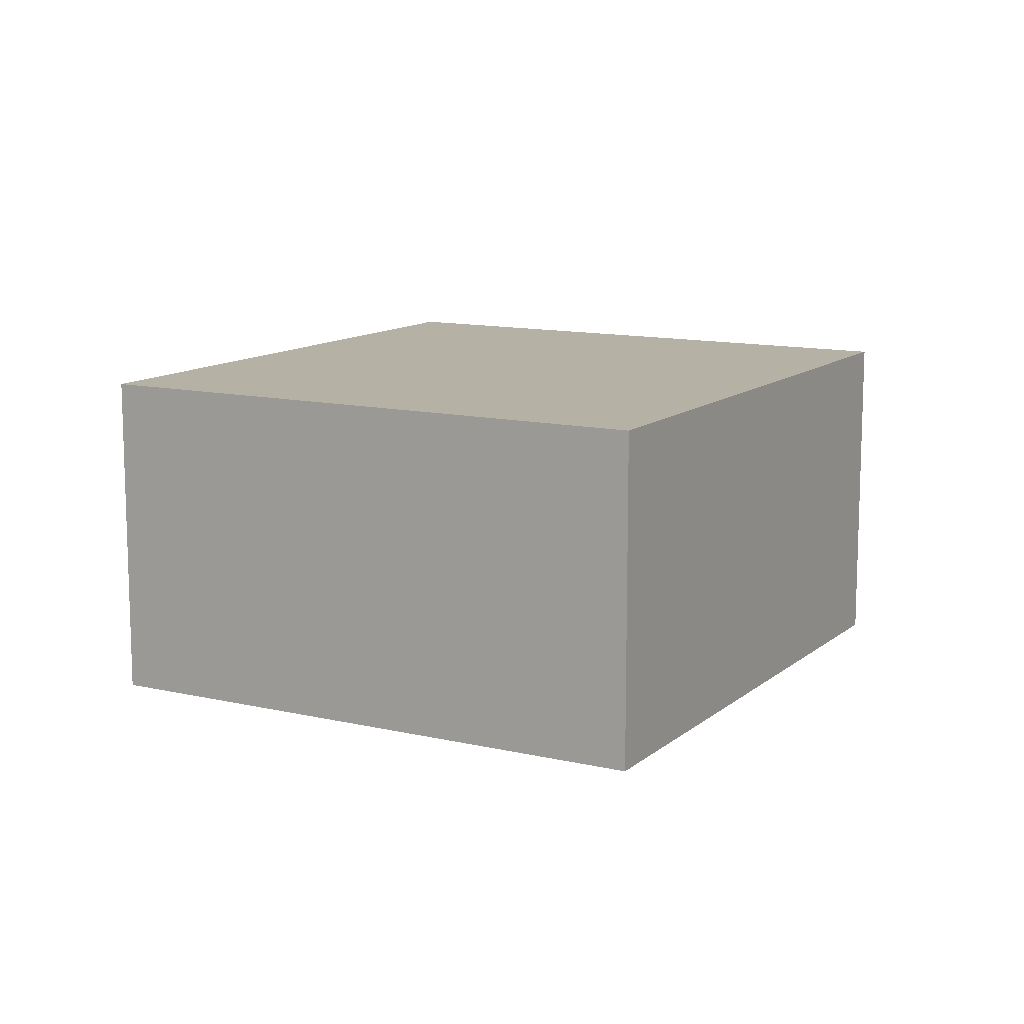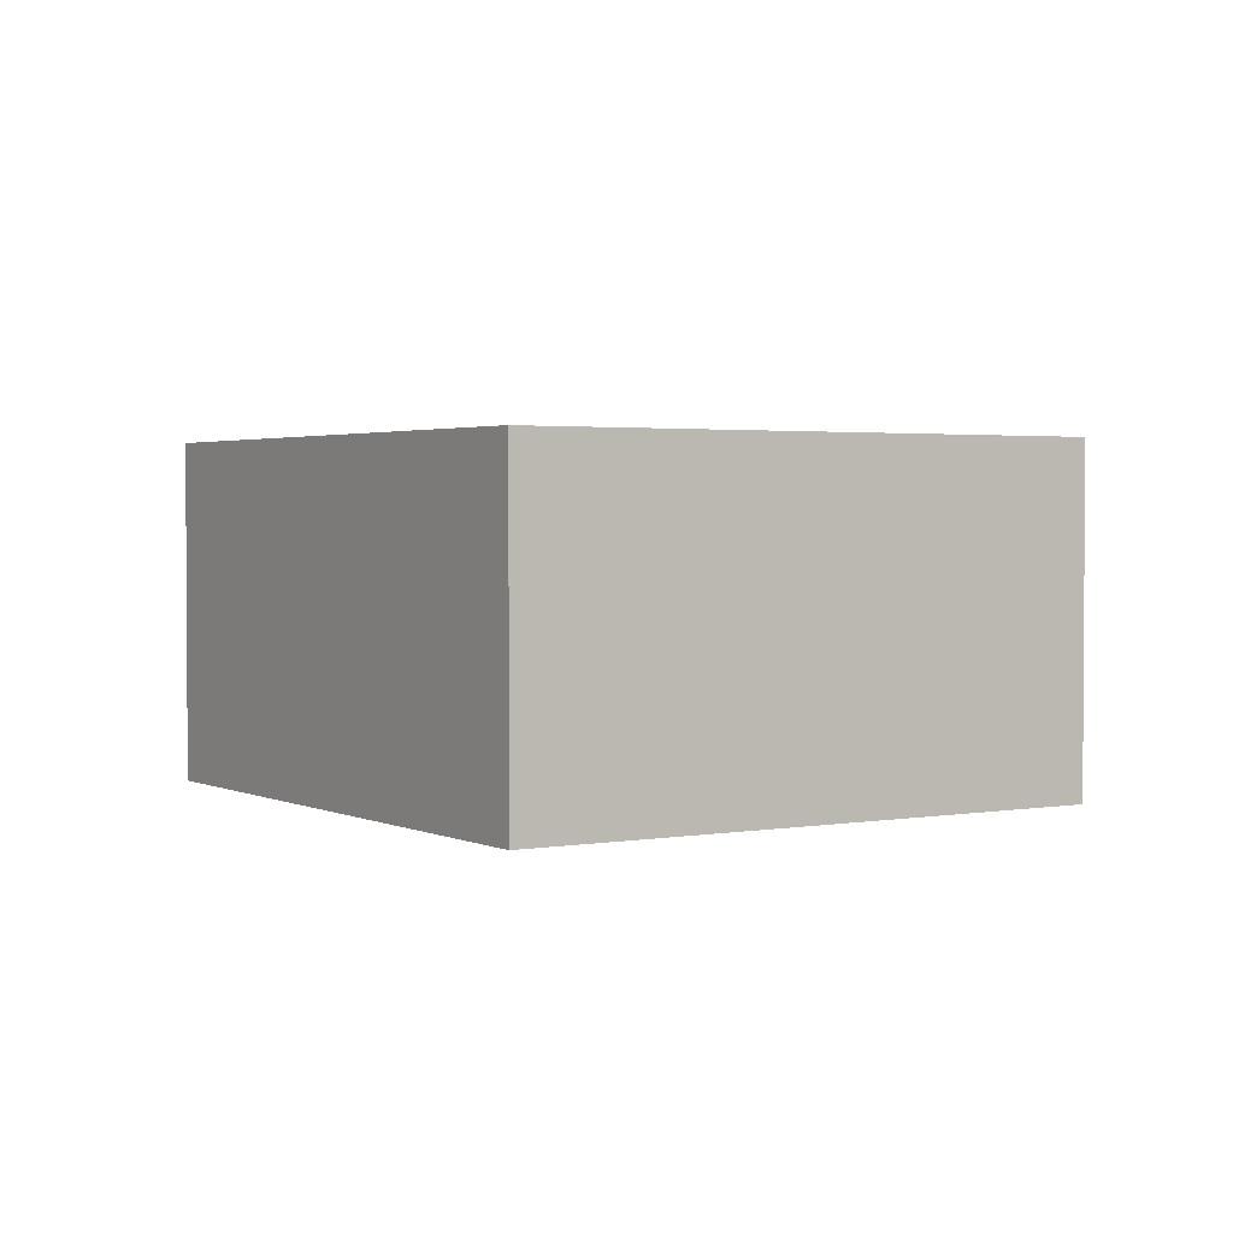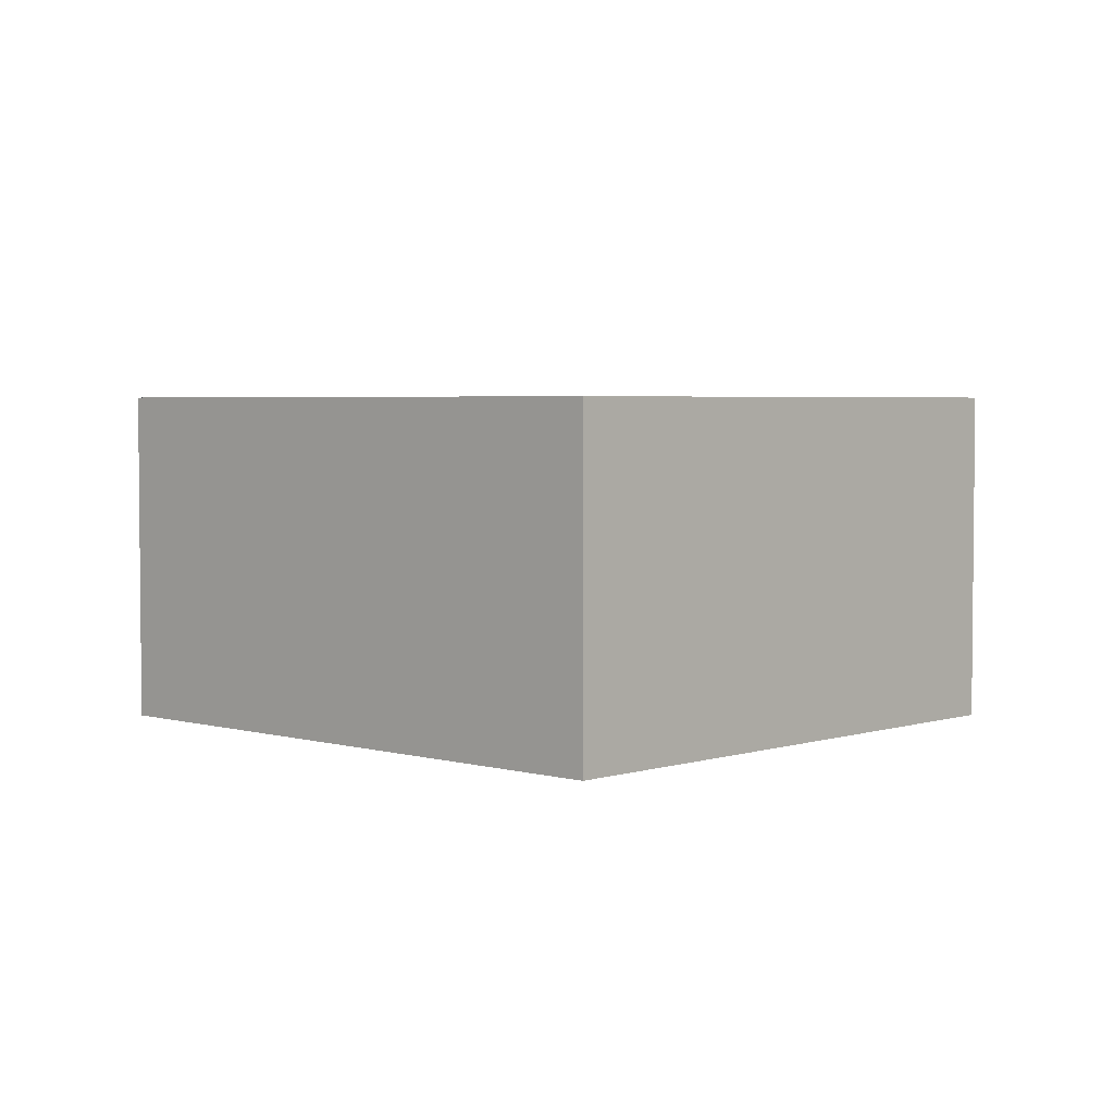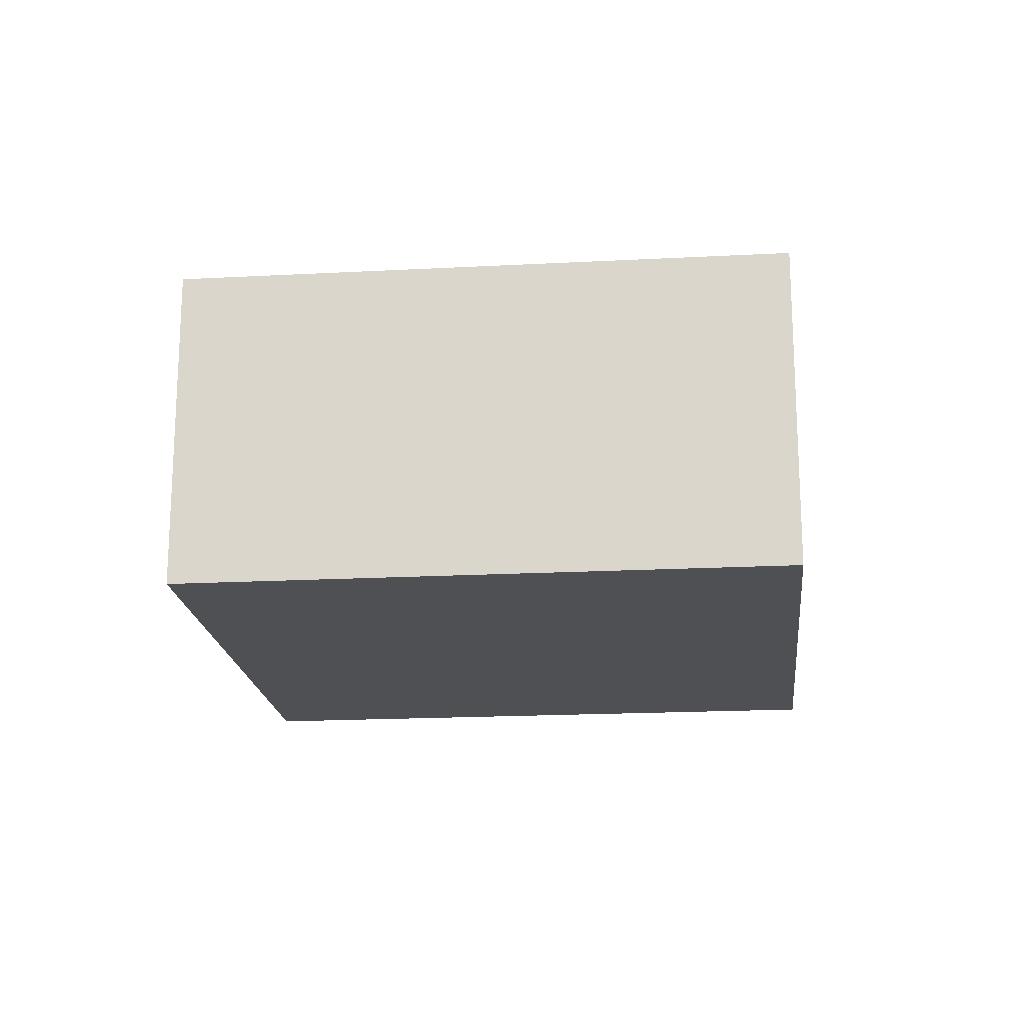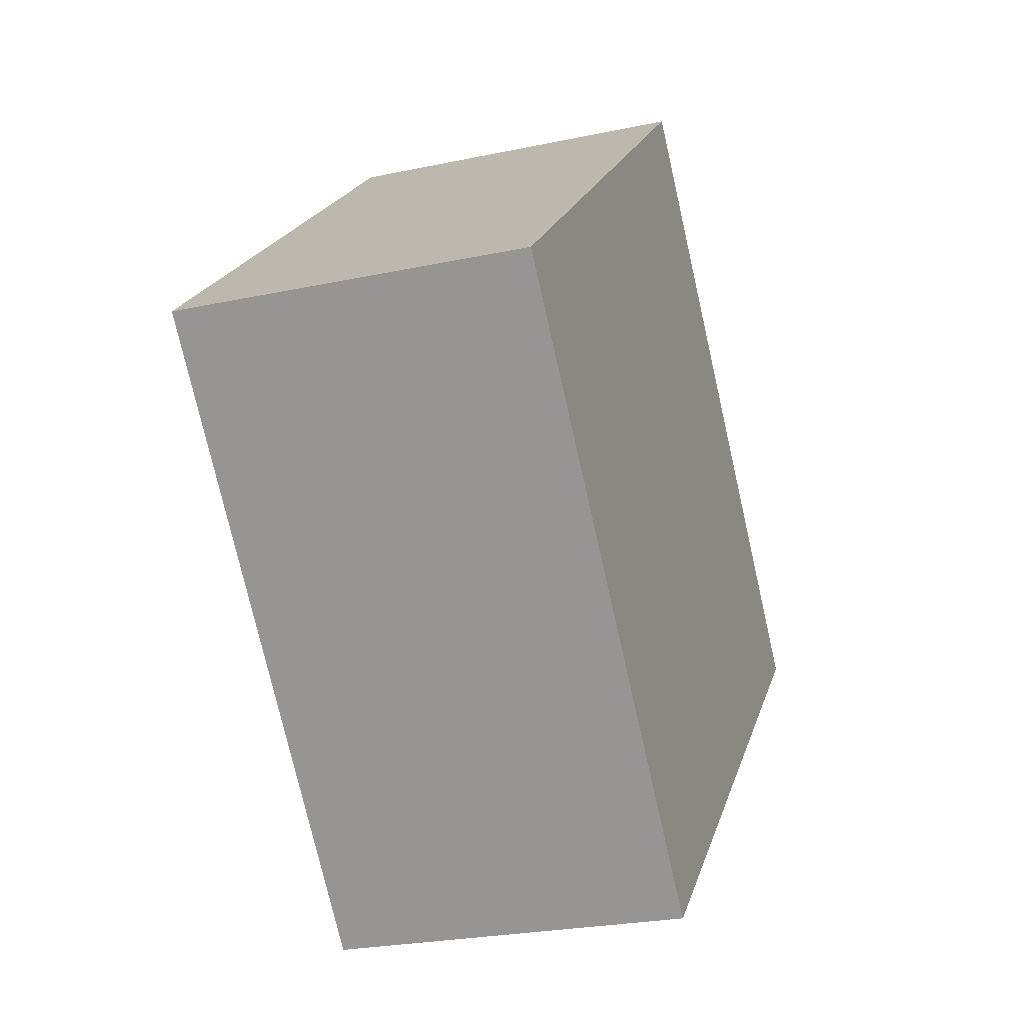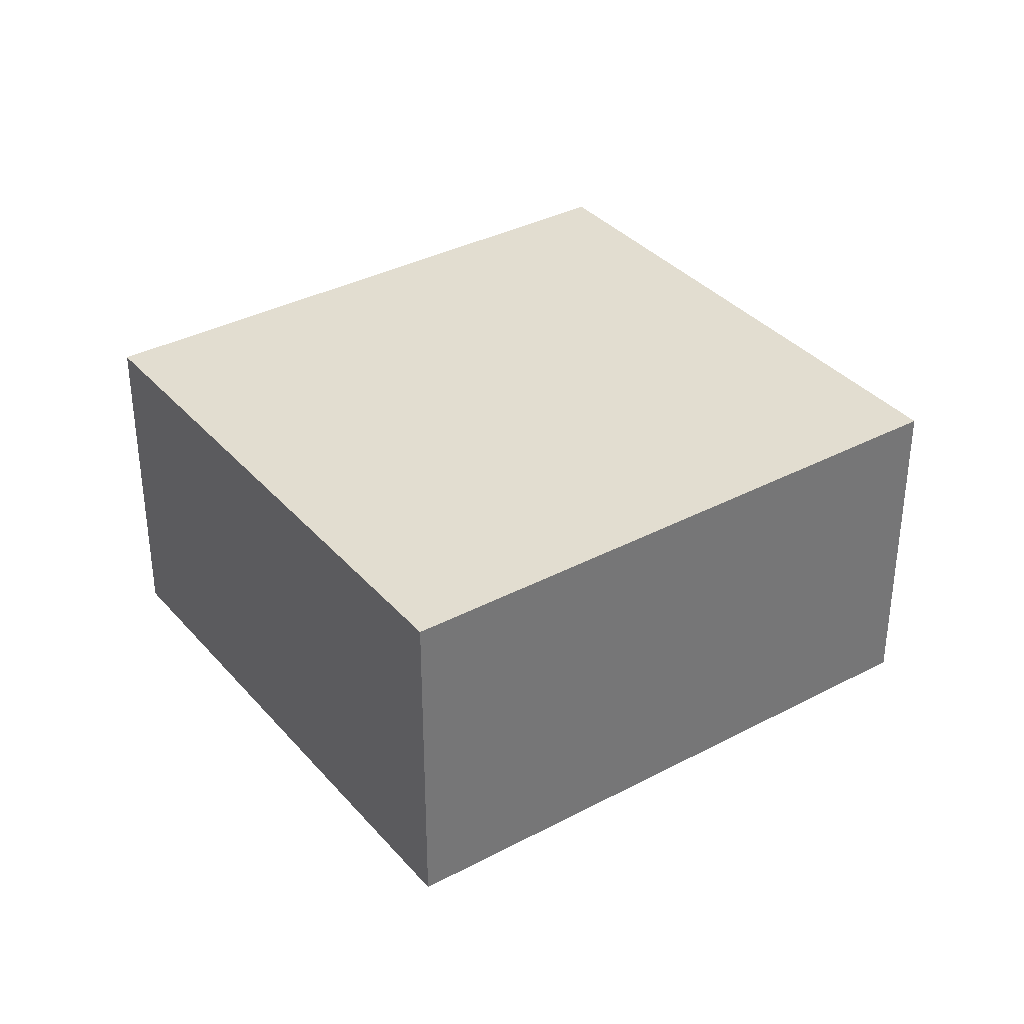
<metadata>
{"format":"obj","ext":"obj","renderer":"f3d","projection":"perspective","resolution":1024,"background":"white","views":[{"elev":11.9,"azim":166.5,"up":"+Y"},{"elev":2.3,"azim":-75.3,"up":"+Y"},{"elev":3.7,"azim":-89.4,"up":"+Y"},{"elev":-18.7,"azim":-126.9,"up":"+Y"},{"elev":-25.2,"azim":-71.0,"up":"+Z"},{"elev":35.4,"azim":-167.7,"up":"+Y"}]}
</metadata>
<code>
v  2.862 2.23 -3.102
v  2.95 2.23 2.741
v  5.822 2.23 -0.372
v  0 2.23 1.365e-16
v  5.822 2.278e-17 -0.372
v  2.862 1.899e-16 -3.102
v  0 0 0
v  2.95 -1.678e-16 2.741
g defaultobject
f 1 2 3
f 2 1 4
f 5 1 3
f 1 5 6
f 6 4 1
f 4 6 7
f 7 2 4
f 2 7 8
f 8 3 2
f 3 8 5
f 8 6 5
f 6 8 7

</code>
